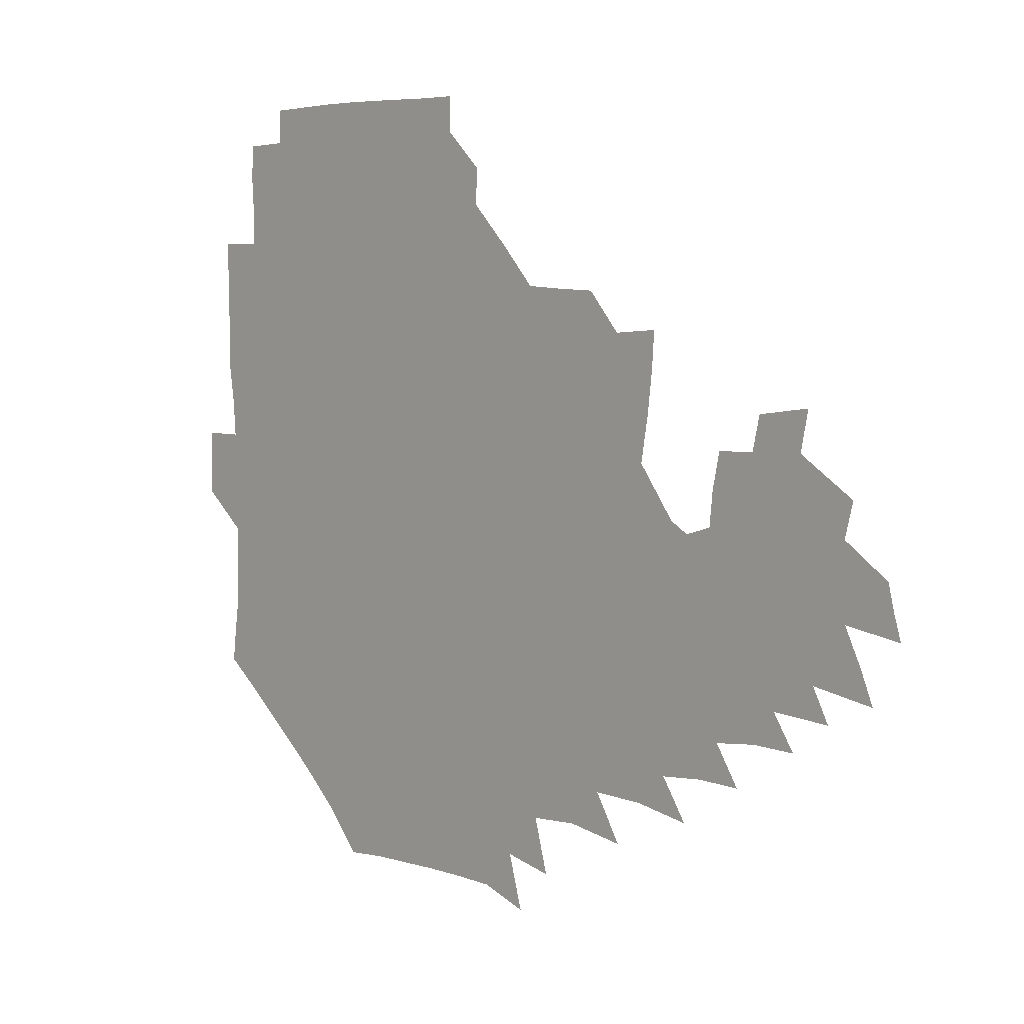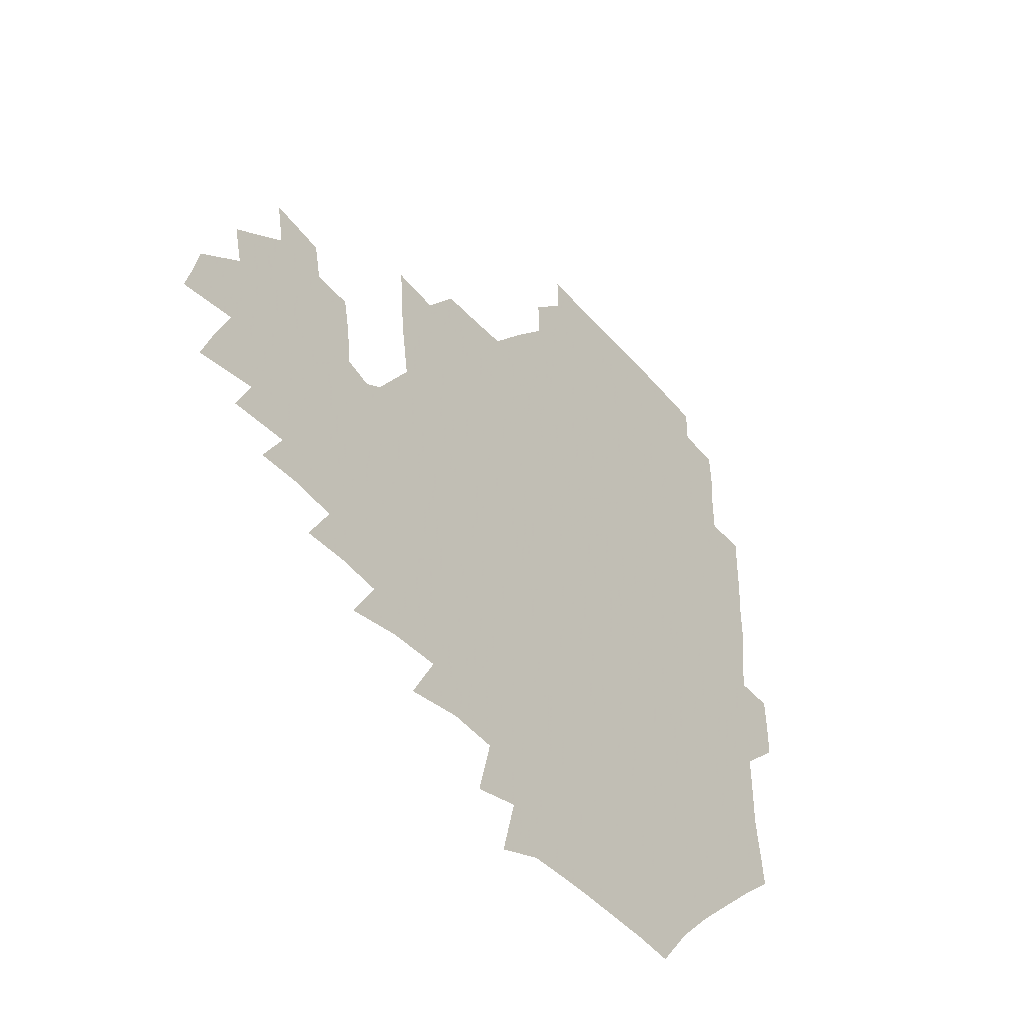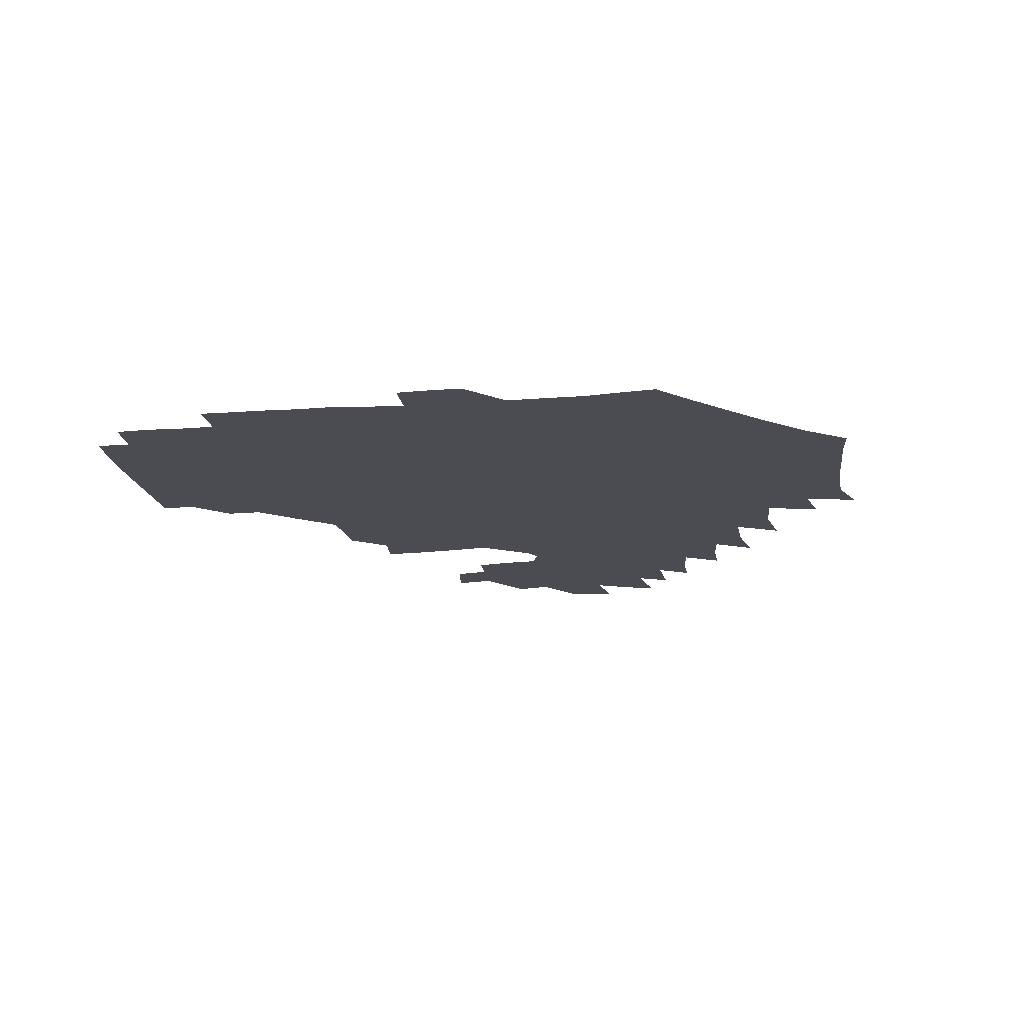
<metadata>
{"format":"obj","ext":"obj","renderer":"f3d","projection":"perspective","resolution":1024,"background":"white","views":[{"elev":8.9,"azim":43.0,"up":"+Y"},{"elev":-42.3,"azim":127.8,"up":"+Y"},{"elev":-15.3,"azim":-80.7,"up":"+Z"}]}
</metadata>
<code>
v 190.5 256.1 0
v 190.7 270.1 0
v 191.5 283.5 0
v 204.3 177.7 0
v 206 192.1 0
v 208.2 208 0
v 208.2 224.1 0
v 208.6 240.3 0
v 208.2 255.4 0
v 208.6 269.9 0
v 208.2 284 0
v 207.4 299.3 0
v 205.4 314.8 0
v 205.8 329.9 0
v 205.2 344.7 0
v 205.4 358.6 0
v 205.2 371.5 0
v 219.8 164.9 0
v 221.4 179.4 0
v 224.1 194.9 0
v 225.6 210.2 0
v 228.1 226.1 0
v 228.8 240.9 0
v 226.6 255.7 0
v 226.6 270.4 0
v 226.1 285.2 0
v 225.7 300.1 0
v 225.2 315 0
v 224.3 330 0
v 224.4 344.5 0
v 224.7 358.5 0
v 223.4 372 0
v 223.6 386.6 0
v 222.9 401.4 0
v 223.8 415.4 0
v 236.3 150.4 0
v 236.7 165.3 0
v 239.1 180.8 0
v 240.3 195.9 0
v 241.6 211.1 0
v 242.7 226.2 0
v 245 241.4 0
v 243 256 0
v 241.9 270.8 0
v 241.5 285.7 0
v 242.6 300.5 0
v 241.3 315.5 0
v 240.9 330.5 0
v 241.6 345.2 0
v 241.6 359.7 0
v 241 374.1 0
v 241.2 388.6 0
v 241.4 403 0
v 242.2 417 0
v 242.3 431.1 0
v 253.7 134.9 0
v 255.2 151.4 0
v 255.9 166.9 0
v 256.3 181.9 0
v 257.3 197 0
v 257.6 211.8 0
v 258 226.6 0
v 259 241.5 0
v 258.3 256.2 0
v 257.5 271 0
v 257.2 286 0
v 256.6 301 0
v 256.5 316 0
v 257.2 331 0
v 257.1 345.8 0
v 257.4 360.5 0
v 257 375.2 0
v 257 389.8 0
v 257.7 404.3 0
v 258.3 418.5 0
v 259.1 432.4 0
v 270.1 118.8 0
v 272.6 137.7 0
v 272.7 153.1 0
v 272.5 168 0
v 273.1 183.1 0
v 272.8 197.6 0
v 273.3 212.4 0
v 273.4 227 0
v 273.4 241.6 0
v 272.6 256.4 0
v 271.9 271.3 0
v 271.4 286.3 0
v 271.5 301.3 0
v 271.4 316.3 0
v 272 331.3 0
v 271.8 346.2 0
v 271.4 361.1 0
v 272.2 375.9 0
v 272 390.6 0
v 273.3 405.3 0
v 273.3 419.5 0
v 274.8 433.6 0
v 284.8 100.7 0
v 287.2 122 0
v 288 138.9 0
v 287.9 153.9 0
v 288.5 169.3 0
v 288.3 183.8 0
v 288.3 198.3 0
v 288.3 212.8 0
v 288.6 227.3 0
v 287.8 241.8 0
v 287.2 256.4 0
v 286.3 271.5 0
v 286.5 286.4 0
v 286.2 301.4 0
v 286.2 316.5 0
v 286.5 331.5 0
v 286.5 346.6 0
v 286.8 361.6 0
v 286.7 376.4 0
v 287.5 391.4 0
v 287.6 405.9 0
v 288.5 420.4 0
v 289.1 434.3 0
v 301.3 102.3 0
v 302.8 123.8 0
v 302.9 139.9 0
v 302.7 154.7 0
v 302.8 169.8 0
v 302.9 184.4 0
v 302.4 198.5 0
v 303.2 213.3 0
v 303.6 227.5 0
v 302.6 241.8 0
v 301.7 256.5 0
v 301.1 271.5 0
v 301.1 286.4 0
v 300.8 301.6 0
v 301.1 316.7 0
v 301 331.7 0
v 301.3 346.8 0
v 301.4 361.8 0
v 301.5 376.7 0
v 302 391.7 0
v 302 406.2 0
v 302.9 420.8 0
v 303.6 434.8 0
v 317.9 103 0
v 317.7 123.8 0
v 317.3 140.1 0
v 317.1 155.5 0
v 317.1 170.6 0
v 317.1 185 0
v 317.1 199.3 0
v 317.4 213.7 0
v 317.8 227.8 0
v 317.3 241.7 0
v 316.5 256.3 0
v 315.8 271.5 0
v 315.6 286.6 0
v 315.4 301.8 0
v 315.6 316.8 0
v 315.7 331.9 0
v 315.8 346.9 0
v 316.1 361.9 0
v 316.2 376.9 0
v 316.6 392 0
v 316.9 406.7 0
v 317.4 421.1 0
v 318 435.2 0
v 334.7 103.6 0
v 332.7 123.7 0
v 331.8 139.8 0
v 331.3 155.7 0
v 331 171.2 0
v 330.9 185.3 0
v 330.9 199.6 0
v 331 213.8 0
v 331.4 228 0
v 331.2 241.8 0
v 330.9 256 0
v 330.3 271.4 0
v 329.9 287.2 0
v 330 301.9 0
v 330.2 316.8 0
v 330.4 331.9 0
v 330.6 347 0
v 330.9 361.9 0
v 331.2 377 0
v 331.4 392.1 0
v 331.8 406.8 0
v 332.1 421.4 0
v 332.6 435.5 0
v 351.4 103.8 0
v 348.1 123.5 0
v 346.5 140.3 0
v 345.6 155.5 0
v 344.9 171.2 0
v 344.7 185.7 0
v 344.6 199.9 0
v 344.7 214.2 0
v 344.8 228.2 0
v 344.9 242 0
v 344.8 256.2 0
v 344.6 271.2 0
v 344.3 286.9 0
v 344.6 301.7 0
v 344.9 316.6 0
v 345.4 331.6 0
v 345.6 346.8 0
v 346 361.8 0
v 346.4 376.9 0
v 346.7 392 0
v 346.7 407.2 0
v 347.3 421.8 0
v 347.7 436.2 0
v 367.8 103.6 0
v 364 122.9 0
v 361.4 140.5 0
v 360 156 0
v 358.7 171.7 0
v 358.6 185.6 0
v 358.3 200.1 0
v 358.2 214.5 0
v 358.2 228.6 0
v 358.4 242.2 0
v 358.6 256.1 0
v 358.7 271 0
v 359 286 0
v 359.3 301.1 0
v 359.8 316.1 0
v 360.3 331.4 0
v 360.8 346.4 0
v 361.4 361.5 0
v 362 376.7 0
v 362.4 392 0
v 362.8 407.2 0
v 387.5 96.8 0
v 381.4 119.9 0
v 376.8 140.9 0
v 374.5 156.6 0
v 373 171.8 0
v 372 186.8 0
v 371.9 200.5 0
v 371.4 215.2 0
v 371.3 228.9 0
v 371.4 242.4 0
v 372.1 256.3 0
v 372.7 270.7 0
v 373.3 285.3 0
v 373.9 300.1 0
v 374.5 315.5 0
v 375.3 330.8 0
v 376.1 346 0
v 376.8 361 0
v 377.9 376.3 0
v 402 115.5 0
v 396 138.7 0
v 389.8 157.2 0
v 387.5 172.2 0
v 386.4 186.8 0
v 385.1 201.5 0
v 384.2 215.8 0
v 384.2 229.3 0
v 384.6 242.7 0
v 385.3 256.2 0
v 386.2 270.3 0
v 387 284.5 0
v 388.1 299.5 0
v 389.1 314.7 0
v 390.2 330.1 0
v 391.2 345.2 0
v 392.6 360.1 0
v 416.4 140.3 0
v 408.4 157.1 0
v 404.7 171.5 0
v 402.5 186.1 0
v 399.9 201.1 0
v 398.4 215.4 0
v 399 228.9 0
v 398.7 242.7 0
v 398.8 256.4 0
v 399.9 270.1 0
v 401.1 284.4 0
v 402.2 298.8 0
v 403.7 314.1 0
v 404.8 329.1 0
v 406.3 344.3 0
v 408.8 359.7 0
v 441.1 136.6 0
v 430 156.2 0
v 422.2 171.5 0
v 419.9 185.2 0
v 415.9 200.5 0
v 412.3 215.7 0
v 412.6 228.9 0
v 412.7 242.5 0
v 413.6 256.1 0
v 414.3 269.9 0
v 415 283.8 0
v 416.5 298.1 0
v 418.9 313.3 0
v 420 328.4 0
v 421.9 343.7 0
v 425.1 359.6 0
v 452.1 155.9 0
v 444.4 170.3 0
v 439.3 184.2 0
v 434 199.4 0
v 428.1 215.3 0
v 426.4 228.9 0
v 426.2 242.3 0
v 427.8 255.5 0
v 428.7 269.1 0
v 429.6 282.8 0
v 432.5 296.8 0
v 435 312.4 0
v 436.8 328.3 0
v 438.8 343.7 0
v 475.4 152.1 0
v 464.6 169.2 0
v 457.2 183.9 0
v 452.7 197.9 0
v 446.3 213.8 0
v 442.5 228.1 0
v 442 241.3 0
v 443.3 254.3 0
v 443.9 267.5 0
v 447.3 280.3 0
v 451.8 293.2 0
v 454.8 312.3 0
v 456.8 330.2 0
v 457.8 345.9 0
v 482.7 171.3 0
v 474.2 185.6 0
v 467.8 199.4 0
v 463.7 212.8 0
v 458.6 227.4 0
v 456.8 240.2 0
v 459 251.8 0
v 462 263 0
v 467.3 272.1 0
v 501.2 171.1 0
v 491.1 187.4 0
v 483.6 201.1 0
v 476.7 215.1 0
v 472.7 227.6 0
v 470.4 239.6 0
v 470.4 250.2 0
v 472 259.8 0
v 475 267.7 0
v 508.8 189.9 0
v 501.3 202.5 0
v 495.5 215.3 0
v 490.2 227.5 0
v 487.5 239.1 0
v 485.5 250 0
v 485.1 260.3 0
v 486.1 271.5 0
v 487.5 286.3 0
v 490.5 301.6 0
v 527.5 189.7 0
v 518.2 204.3 0
v 515.1 216.1 0
v 509.2 228.3 0
v 506.2 240.2 0
v 504.9 252.3 0
v 504.6 264.6 0
v 503.6 276.6 0
v 504.2 289.1 0
v 506.2 302.4 0
v 509.3 317.1 0
v 543.3 203.2 0
v 536.1 217.1 0
v 531.8 229.1 0
v 528 241.4 0
v 526.3 253.2 0
v 525.2 265.4 0
v 524.9 278 0
v 527.3 290.9 0
v 528.5 303.9 0
v 531.6 321 0
v 563 213.2 0
v 557.4 226.8 0
v 550 242.3 0
v 548.5 252.7 0
v 547.8 263.5 0
v 549 274 0
v 552.4 288.9 0
v 574.5 239 0
v 571.2 249.8 0
v 568.6 260.7 0
f 8 9 1
f 1 9 2
f 9 10 2
f 2 10 3
f 10 11 3
f 18 19 4
f 4 19 5
f 19 20 5
f 5 20 6
f 20 21 6
f 6 21 7
f 21 22 7
f 7 22 8
f 22 23 8
f 8 23 9
f 23 24 9
f 9 24 10
f 24 25 10
f 10 25 11
f 25 26 11
f 11 26 12
f 26 27 12
f 12 27 13
f 27 28 13
f 13 28 14
f 28 29 14
f 14 29 15
f 29 30 15
f 15 30 16
f 30 31 16
f 16 31 17
f 31 32 17
f 36 37 18
f 18 37 19
f 37 38 19
f 19 38 20
f 38 39 20
f 20 39 21
f 39 40 21
f 21 40 22
f 40 41 22
f 22 41 23
f 41 42 23
f 23 42 24
f 42 43 24
f 24 43 25
f 43 44 25
f 25 44 26
f 44 45 26
f 26 45 27
f 45 46 27
f 27 46 28
f 46 47 28
f 28 47 29
f 47 48 29
f 29 48 30
f 48 49 30
f 30 49 31
f 49 50 31
f 31 50 32
f 50 51 32
f 32 51 33
f 51 52 33
f 33 52 34
f 52 53 34
f 34 53 35
f 53 54 35
f 56 57 36
f 36 57 37
f 57 58 37
f 37 58 38
f 58 59 38
f 38 59 39
f 59 60 39
f 39 60 40
f 60 61 40
f 40 61 41
f 61 62 41
f 41 62 42
f 62 63 42
f 42 63 43
f 63 64 43
f 43 64 44
f 64 65 44
f 44 65 45
f 65 66 45
f 45 66 46
f 66 67 46
f 46 67 47
f 67 68 47
f 47 68 48
f 68 69 48
f 48 69 49
f 69 70 49
f 49 70 50
f 70 71 50
f 50 71 51
f 71 72 51
f 51 72 52
f 72 73 52
f 52 73 53
f 73 74 53
f 53 74 54
f 74 75 54
f 54 75 55
f 75 76 55
f 77 78 56
f 56 78 57
f 78 79 57
f 57 79 58
f 79 80 58
f 58 80 59
f 80 81 59
f 59 81 60
f 81 82 60
f 60 82 61
f 82 83 61
f 61 83 62
f 83 84 62
f 62 84 63
f 84 85 63
f 63 85 64
f 85 86 64
f 64 86 65
f 86 87 65
f 65 87 66
f 87 88 66
f 66 88 67
f 88 89 67
f 67 89 68
f 89 90 68
f 68 90 69
f 90 91 69
f 69 91 70
f 91 92 70
f 70 92 71
f 92 93 71
f 71 93 72
f 93 94 72
f 72 94 73
f 94 95 73
f 73 95 74
f 95 96 74
f 74 96 75
f 96 97 75
f 75 97 76
f 97 98 76
f 99 100 77
f 77 100 78
f 100 101 78
f 78 101 79
f 101 102 79
f 79 102 80
f 102 103 80
f 80 103 81
f 103 104 81
f 81 104 82
f 104 105 82
f 82 105 83
f 105 106 83
f 83 106 84
f 106 107 84
f 84 107 85
f 107 108 85
f 85 108 86
f 108 109 86
f 86 109 87
f 109 110 87
f 87 110 88
f 110 111 88
f 88 111 89
f 111 112 89
f 89 112 90
f 112 113 90
f 90 113 91
f 113 114 91
f 91 114 92
f 114 115 92
f 92 115 93
f 115 116 93
f 93 116 94
f 116 117 94
f 94 117 95
f 117 118 95
f 95 118 96
f 118 119 96
f 96 119 97
f 119 120 97
f 97 120 98
f 120 121 98
f 99 122 100
f 122 123 100
f 100 123 101
f 123 124 101
f 101 124 102
f 124 125 102
f 102 125 103
f 125 126 103
f 103 126 104
f 126 127 104
f 104 127 105
f 127 128 105
f 105 128 106
f 128 129 106
f 106 129 107
f 129 130 107
f 107 130 108
f 130 131 108
f 108 131 109
f 131 132 109
f 109 132 110
f 132 133 110
f 110 133 111
f 133 134 111
f 111 134 112
f 134 135 112
f 112 135 113
f 135 136 113
f 113 136 114
f 136 137 114
f 114 137 115
f 137 138 115
f 115 138 116
f 138 139 116
f 116 139 117
f 139 140 117
f 117 140 118
f 140 141 118
f 118 141 119
f 141 142 119
f 119 142 120
f 142 143 120
f 120 143 121
f 143 144 121
f 122 145 123
f 145 146 123
f 123 146 124
f 146 147 124
f 124 147 125
f 147 148 125
f 125 148 126
f 148 149 126
f 126 149 127
f 149 150 127
f 127 150 128
f 150 151 128
f 128 151 129
f 151 152 129
f 129 152 130
f 152 153 130
f 130 153 131
f 153 154 131
f 131 154 132
f 154 155 132
f 132 155 133
f 155 156 133
f 133 156 134
f 156 157 134
f 134 157 135
f 157 158 135
f 135 158 136
f 158 159 136
f 136 159 137
f 159 160 137
f 137 160 138
f 160 161 138
f 138 161 139
f 161 162 139
f 139 162 140
f 162 163 140
f 140 163 141
f 163 164 141
f 141 164 142
f 164 165 142
f 142 165 143
f 165 166 143
f 143 166 144
f 166 167 144
f 145 168 146
f 168 169 146
f 146 169 147
f 169 170 147
f 147 170 148
f 170 171 148
f 148 171 149
f 171 172 149
f 149 172 150
f 172 173 150
f 150 173 151
f 173 174 151
f 151 174 152
f 174 175 152
f 152 175 153
f 175 176 153
f 153 176 154
f 176 177 154
f 154 177 155
f 177 178 155
f 155 178 156
f 178 179 156
f 156 179 157
f 179 180 157
f 157 180 158
f 180 181 158
f 158 181 159
f 181 182 159
f 159 182 160
f 182 183 160
f 160 183 161
f 183 184 161
f 161 184 162
f 184 185 162
f 162 185 163
f 185 186 163
f 163 186 164
f 186 187 164
f 164 187 165
f 187 188 165
f 165 188 166
f 188 189 166
f 166 189 167
f 189 190 167
f 168 191 169
f 191 192 169
f 169 192 170
f 192 193 170
f 170 193 171
f 193 194 171
f 171 194 172
f 194 195 172
f 172 195 173
f 195 196 173
f 173 196 174
f 196 197 174
f 174 197 175
f 197 198 175
f 175 198 176
f 198 199 176
f 176 199 177
f 199 200 177
f 177 200 178
f 200 201 178
f 178 201 179
f 201 202 179
f 179 202 180
f 202 203 180
f 180 203 181
f 203 204 181
f 181 204 182
f 204 205 182
f 182 205 183
f 205 206 183
f 183 206 184
f 206 207 184
f 184 207 185
f 207 208 185
f 185 208 186
f 208 209 186
f 186 209 187
f 209 210 187
f 187 210 188
f 210 211 188
f 188 211 189
f 211 212 189
f 189 212 190
f 212 213 190
f 191 214 192
f 214 215 192
f 192 215 193
f 215 216 193
f 193 216 194
f 216 217 194
f 194 217 195
f 217 218 195
f 195 218 196
f 218 219 196
f 196 219 197
f 219 220 197
f 197 220 198
f 220 221 198
f 198 221 199
f 221 222 199
f 199 222 200
f 222 223 200
f 200 223 201
f 223 224 201
f 201 224 202
f 224 225 202
f 202 225 203
f 225 226 203
f 203 226 204
f 226 227 204
f 204 227 205
f 227 228 205
f 205 228 206
f 228 229 206
f 206 229 207
f 229 230 207
f 207 230 208
f 230 231 208
f 208 231 209
f 231 232 209
f 209 232 210
f 232 233 210
f 210 233 211
f 233 234 211
f 211 234 212
f 214 235 215
f 235 236 215
f 215 236 216
f 236 237 216
f 216 237 217
f 237 238 217
f 217 238 218
f 238 239 218
f 218 239 219
f 239 240 219
f 219 240 220
f 240 241 220
f 220 241 221
f 241 242 221
f 221 242 222
f 242 243 222
f 222 243 223
f 243 244 223
f 223 244 224
f 244 245 224
f 224 245 225
f 245 246 225
f 225 246 226
f 246 247 226
f 226 247 227
f 247 248 227
f 227 248 228
f 248 249 228
f 228 249 229
f 249 250 229
f 229 250 230
f 250 251 230
f 230 251 231
f 251 252 231
f 231 252 232
f 252 253 232
f 232 253 233
f 236 254 237
f 254 255 237
f 237 255 238
f 255 256 238
f 238 256 239
f 256 257 239
f 239 257 240
f 257 258 240
f 240 258 241
f 258 259 241
f 241 259 242
f 259 260 242
f 242 260 243
f 260 261 243
f 243 261 244
f 261 262 244
f 244 262 245
f 262 263 245
f 245 263 246
f 263 264 246
f 246 264 247
f 264 265 247
f 247 265 248
f 265 266 248
f 248 266 249
f 266 267 249
f 249 267 250
f 267 268 250
f 250 268 251
f 268 269 251
f 251 269 252
f 269 270 252
f 252 270 253
f 255 271 256
f 271 272 256
f 256 272 257
f 272 273 257
f 257 273 258
f 273 274 258
f 258 274 259
f 274 275 259
f 259 275 260
f 275 276 260
f 260 276 261
f 276 277 261
f 261 277 262
f 277 278 262
f 262 278 263
f 278 279 263
f 263 279 264
f 279 280 264
f 264 280 265
f 280 281 265
f 265 281 266
f 281 282 266
f 266 282 267
f 282 283 267
f 267 283 268
f 283 284 268
f 268 284 269
f 284 285 269
f 269 285 270
f 285 286 270
f 271 287 272
f 287 288 272
f 272 288 273
f 288 289 273
f 273 289 274
f 289 290 274
f 274 290 275
f 290 291 275
f 275 291 276
f 291 292 276
f 276 292 277
f 292 293 277
f 277 293 278
f 293 294 278
f 278 294 279
f 294 295 279
f 279 295 280
f 295 296 280
f 280 296 281
f 296 297 281
f 281 297 282
f 297 298 282
f 282 298 283
f 298 299 283
f 283 299 284
f 299 300 284
f 284 300 285
f 300 301 285
f 285 301 286
f 301 302 286
f 288 303 289
f 303 304 289
f 289 304 290
f 304 305 290
f 290 305 291
f 305 306 291
f 291 306 292
f 306 307 292
f 292 307 293
f 307 308 293
f 293 308 294
f 308 309 294
f 294 309 295
f 309 310 295
f 295 310 296
f 310 311 296
f 296 311 297
f 311 312 297
f 297 312 298
f 312 313 298
f 298 313 299
f 313 314 299
f 299 314 300
f 314 315 300
f 300 315 301
f 315 316 301
f 301 316 302
f 303 317 304
f 317 318 304
f 304 318 305
f 318 319 305
f 305 319 306
f 319 320 306
f 306 320 307
f 320 321 307
f 307 321 308
f 321 322 308
f 308 322 309
f 322 323 309
f 309 323 310
f 323 324 310
f 310 324 311
f 324 325 311
f 311 325 312
f 325 326 312
f 312 326 313
f 326 327 313
f 313 327 314
f 327 328 314
f 314 328 315
f 328 329 315
f 315 329 316
f 329 330 316
f 318 331 319
f 331 332 319
f 319 332 320
f 332 333 320
f 320 333 321
f 333 334 321
f 321 334 322
f 334 335 322
f 322 335 323
f 335 336 323
f 323 336 324
f 336 337 324
f 324 337 325
f 337 338 325
f 325 338 326
f 338 339 326
f 326 339 327
f 331 340 332
f 340 341 332
f 332 341 333
f 341 342 333
f 333 342 334
f 342 343 334
f 334 343 335
f 343 344 335
f 335 344 336
f 344 345 336
f 336 345 337
f 345 346 337
f 337 346 338
f 346 347 338
f 338 347 339
f 347 348 339
f 341 349 342
f 349 350 342
f 342 350 343
f 350 351 343
f 343 351 344
f 351 352 344
f 344 352 345
f 352 353 345
f 345 353 346
f 353 354 346
f 346 354 347
f 354 355 347
f 347 355 348
f 355 356 348
f 349 359 350
f 359 360 350
f 350 360 351
f 360 361 351
f 351 361 352
f 361 362 352
f 352 362 353
f 362 363 353
f 353 363 354
f 363 364 354
f 354 364 355
f 364 365 355
f 355 365 356
f 365 366 356
f 356 366 357
f 366 367 357
f 357 367 358
f 367 368 358
f 360 370 361
f 370 371 361
f 361 371 362
f 371 372 362
f 362 372 363
f 372 373 363
f 363 373 364
f 373 374 364
f 364 374 365
f 374 375 365
f 365 375 366
f 375 376 366
f 366 376 367
f 376 377 367
f 367 377 368
f 377 378 368
f 368 378 369
f 378 379 369
f 371 380 372
f 380 381 372
f 372 381 373
f 381 382 373
f 373 382 374
f 382 383 374
f 374 383 375
f 383 384 375
f 375 384 376
f 384 385 376
f 376 385 377
f 385 386 377
f 377 386 378
f 382 387 383
f 387 388 383
f 383 388 384
f 388 389 384
f 384 389 385

</code>
